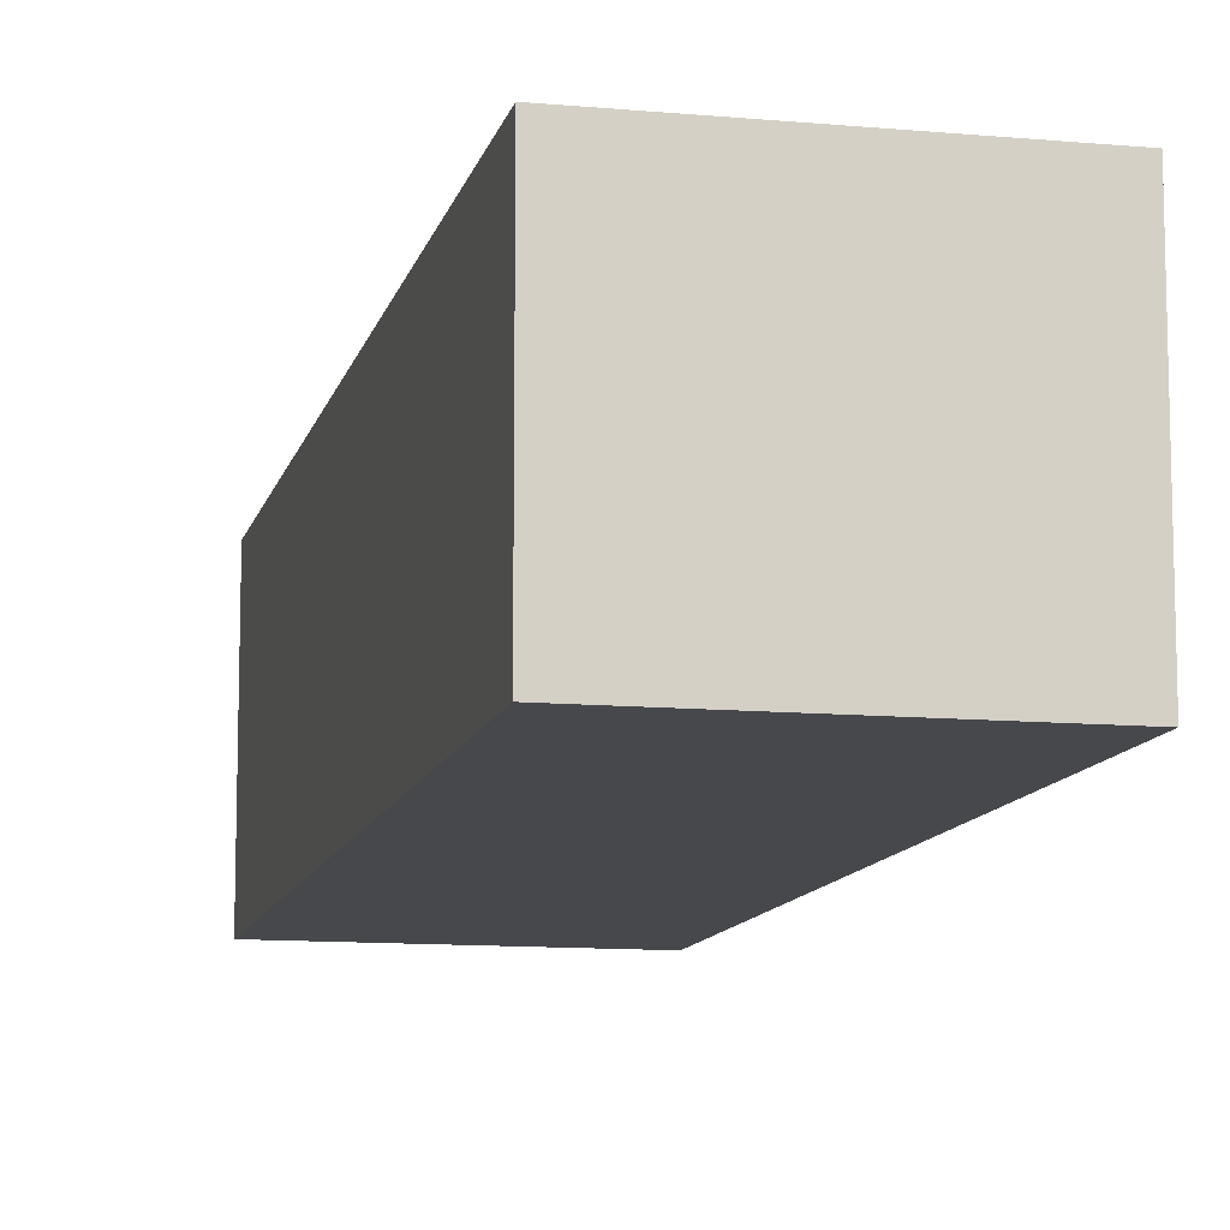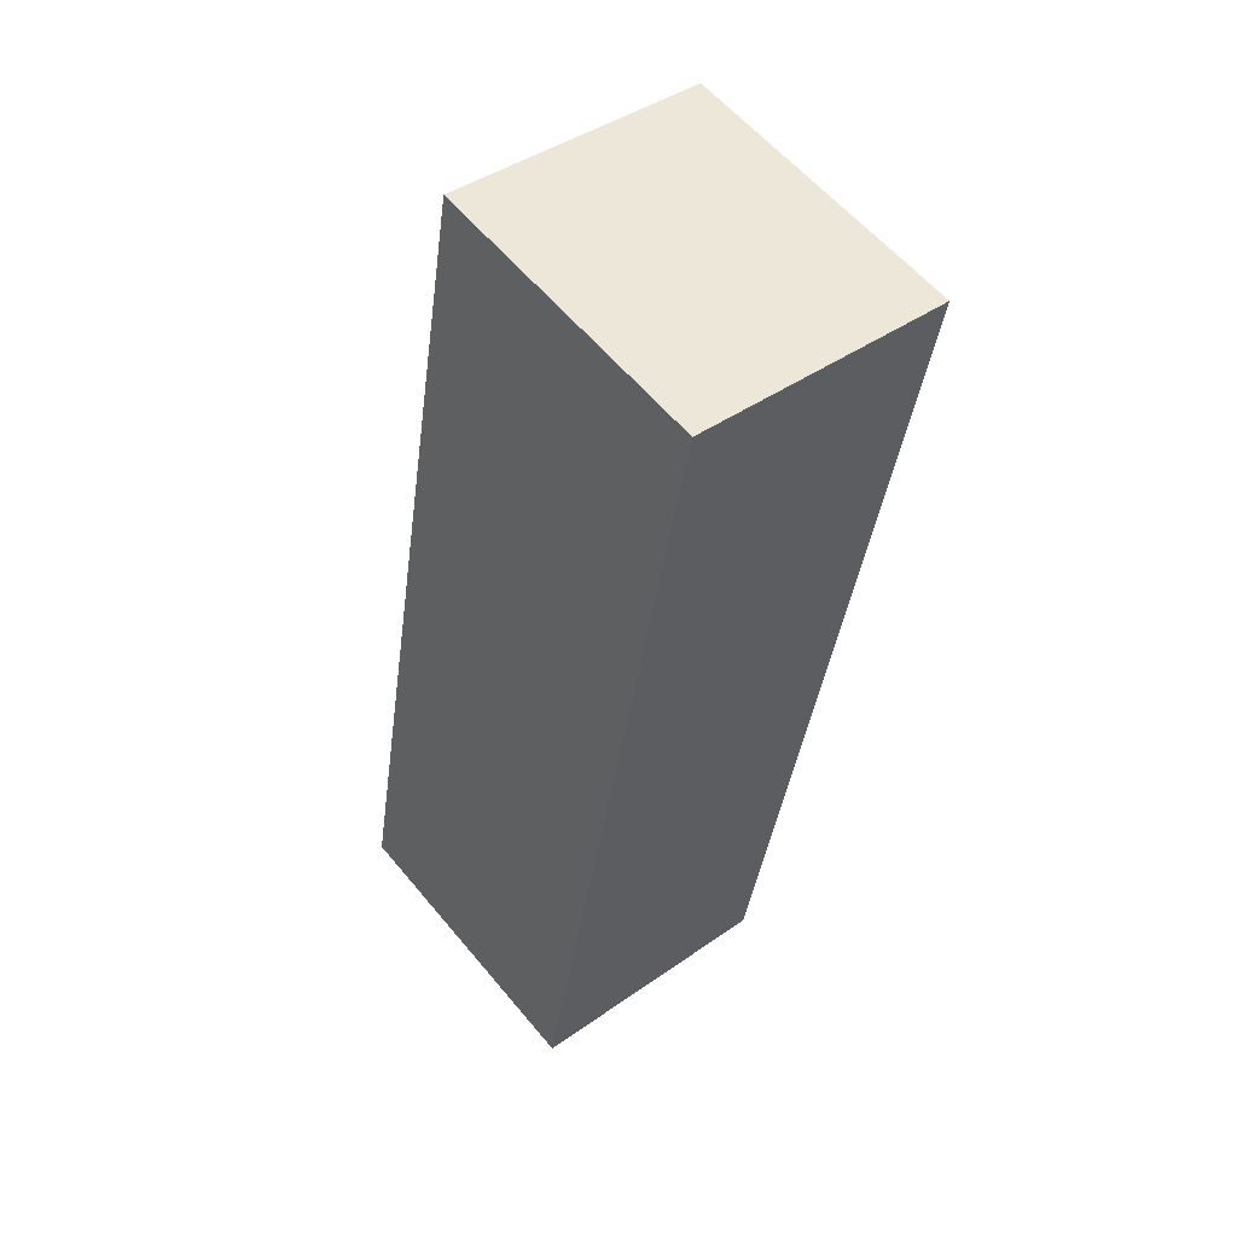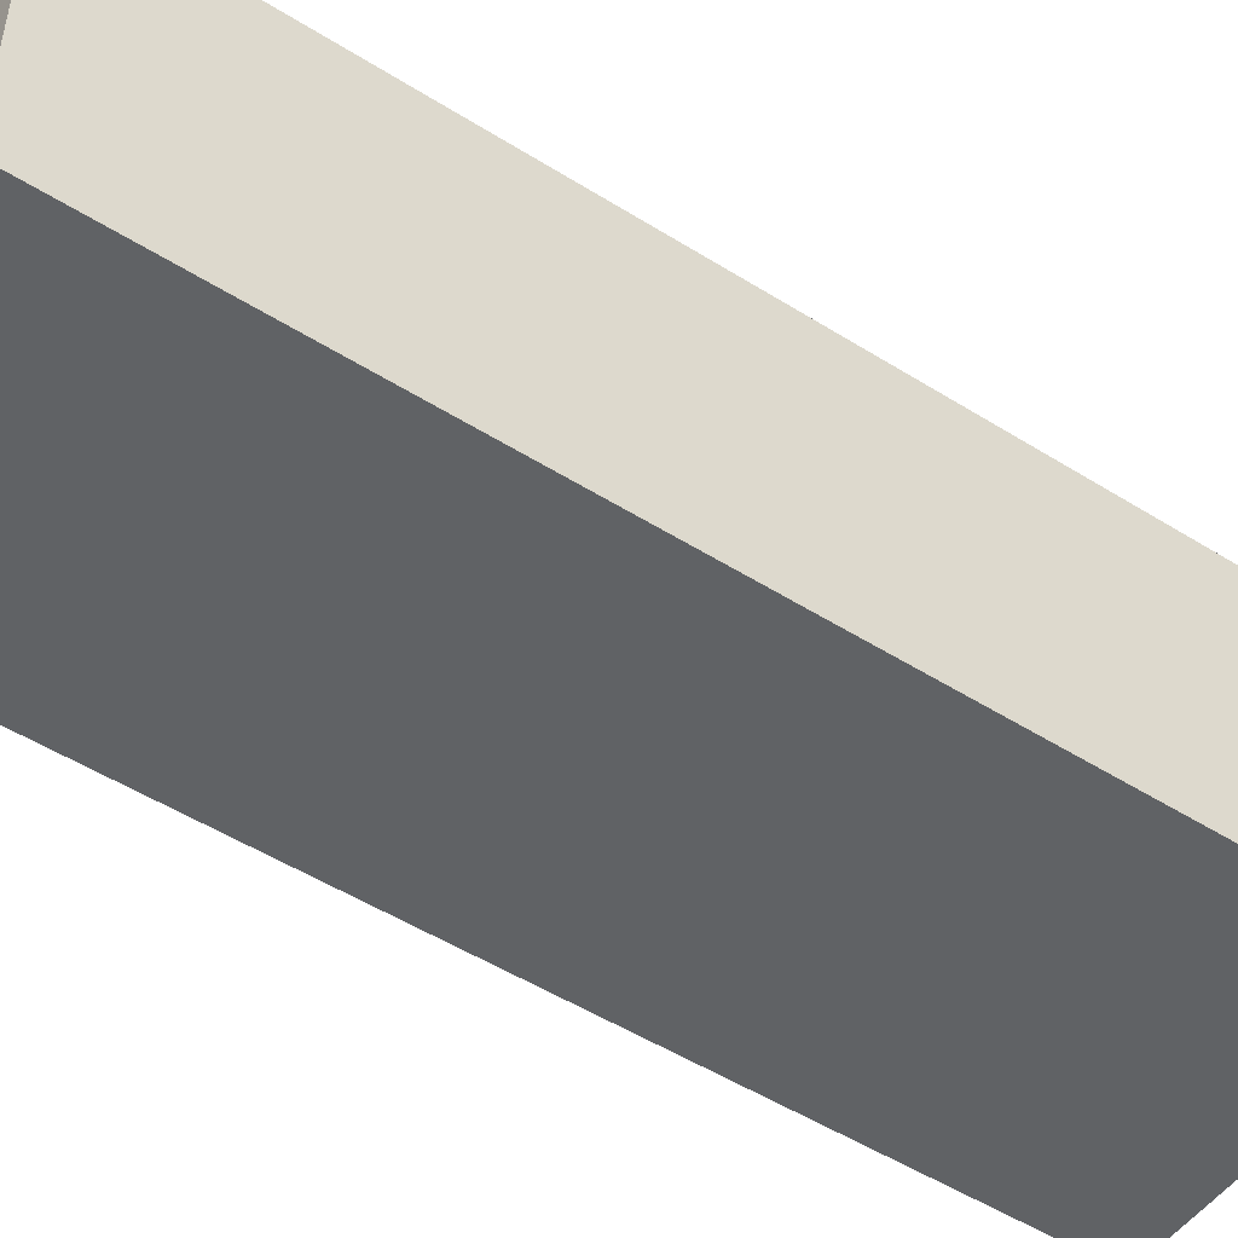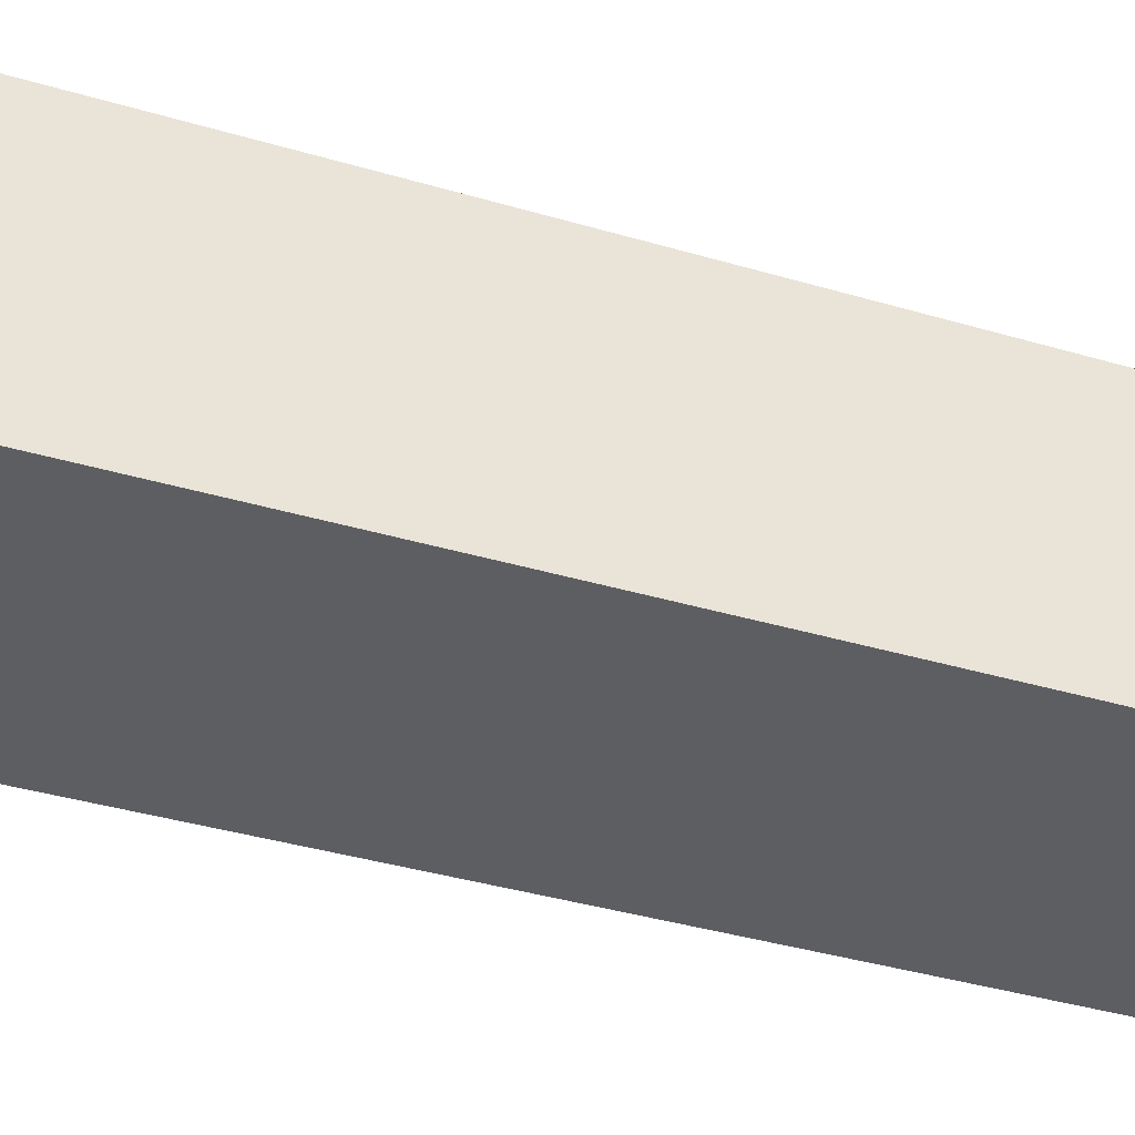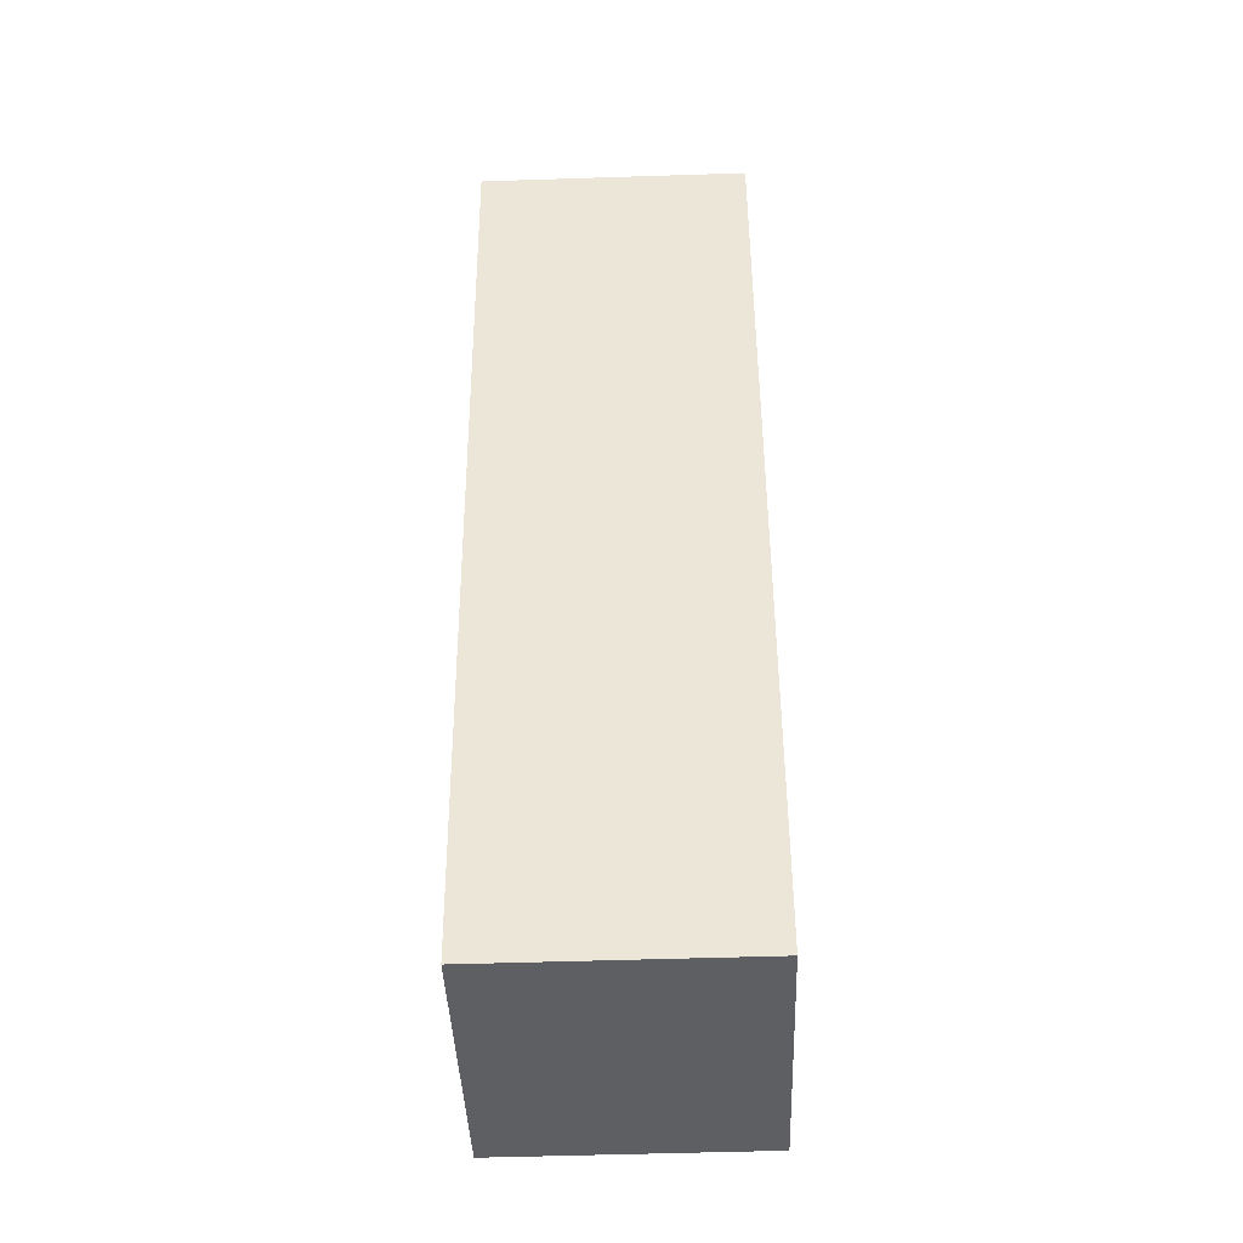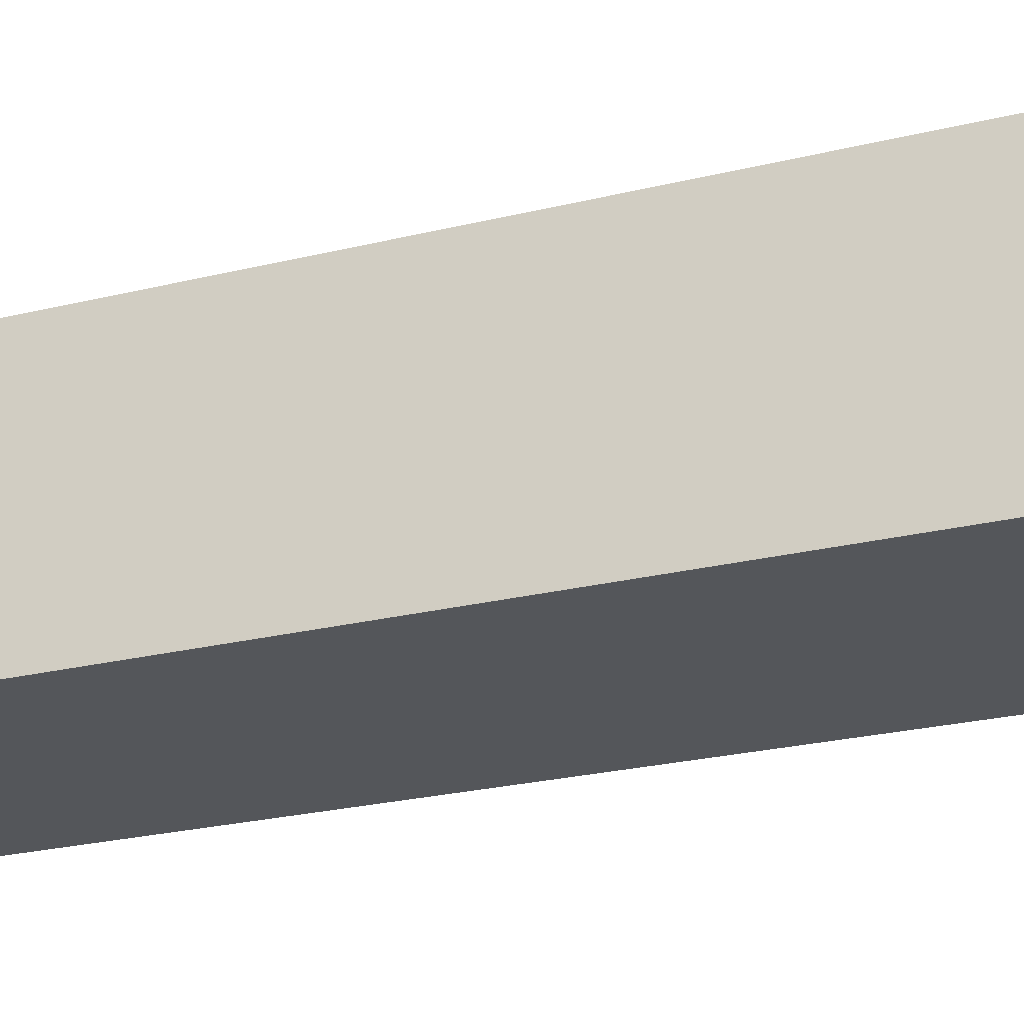
<metadata>
{"format":"obj","ext":"obj","renderer":"f3d","projection":"perspective","resolution":1024,"background":"white","views":[{"elev":-11.1,"azim":179.0,"up":"+Y"},{"elev":42.4,"azim":49.9,"up":"+Z"},{"elev":-50.5,"azim":67.1,"up":"+Y"},{"elev":-38.4,"azim":-98.8,"up":"+Y"},{"elev":-52.8,"azim":92.0,"up":"+Z"},{"elev":-25.2,"azim":123.3,"up":"+Y"}]}
</metadata>
<code>
v  0 2.833 1.735e-16
v  5.128 2.833 9.038
v  3.116 2.833 -0.647
v  2.008 2.833 9.704
v  3.116 3.962e-17 -0.647
v  0 0 0
v  2.008 -5.942e-16 9.704
v  5.128 -5.534e-16 9.038
g defaultobject
f 1 2 3
f 2 1 4
f 5 1 3
f 1 5 6
f 6 4 1
f 4 6 7
f 7 2 4
f 2 7 8
f 8 3 2
f 3 8 5
f 5 7 6
f 7 5 8

</code>
